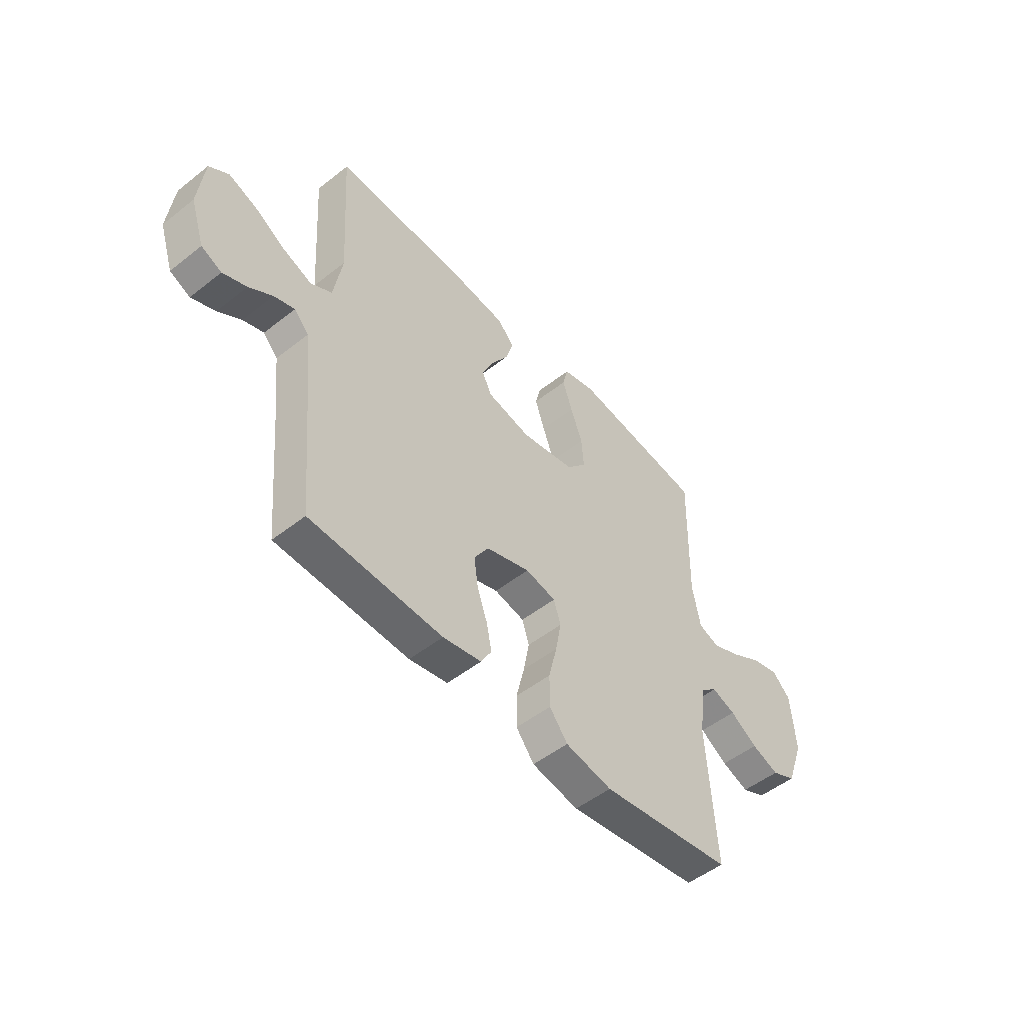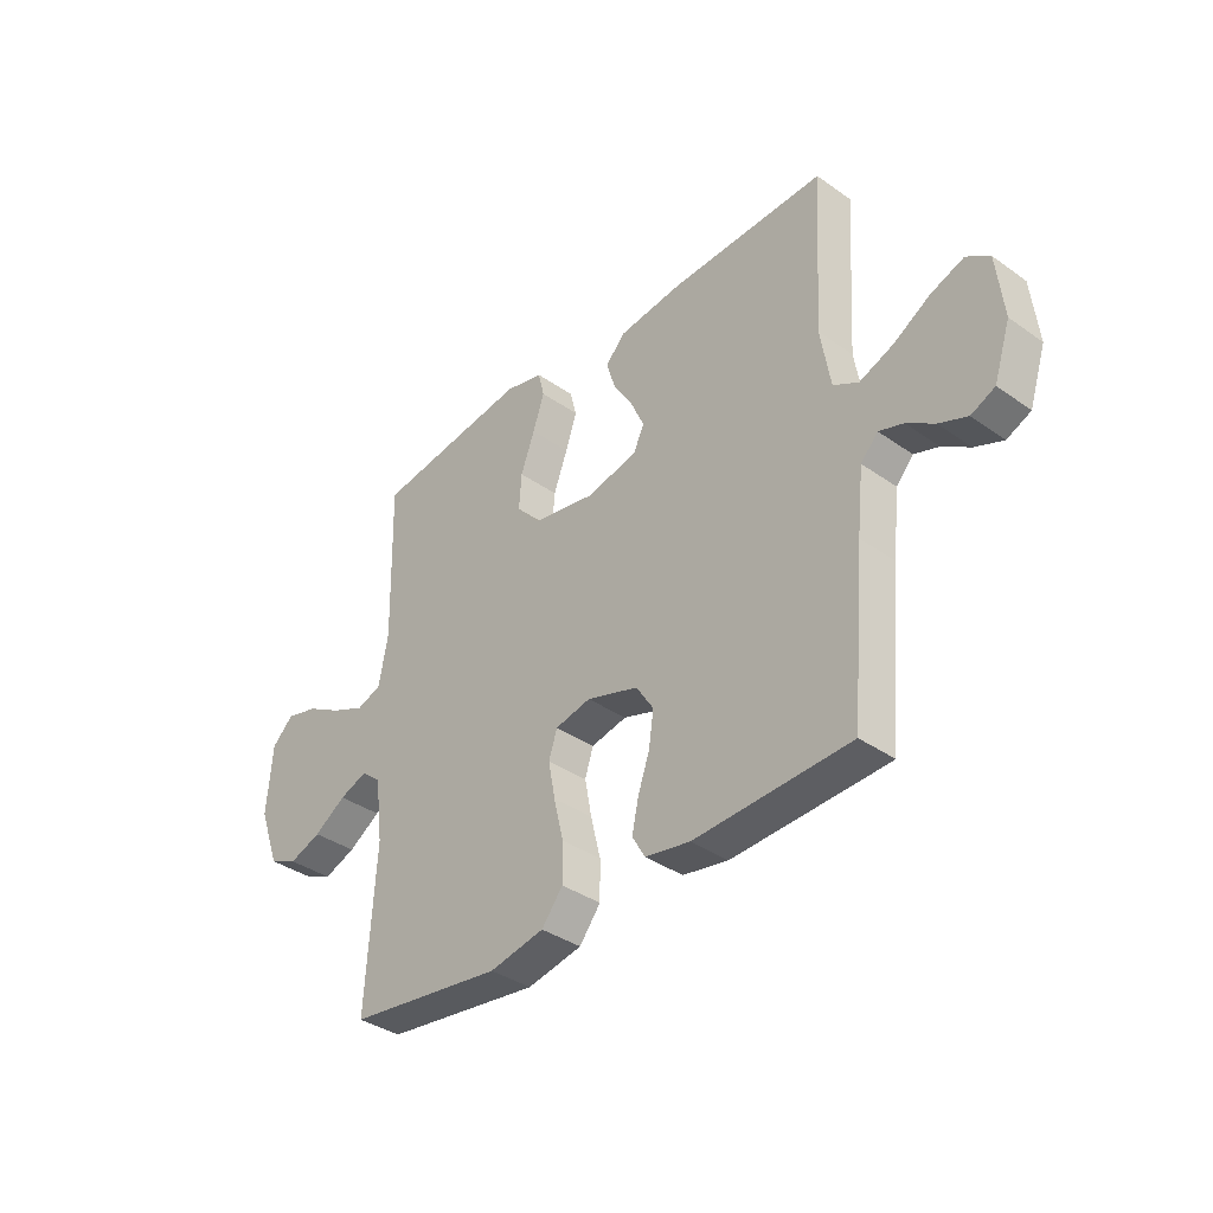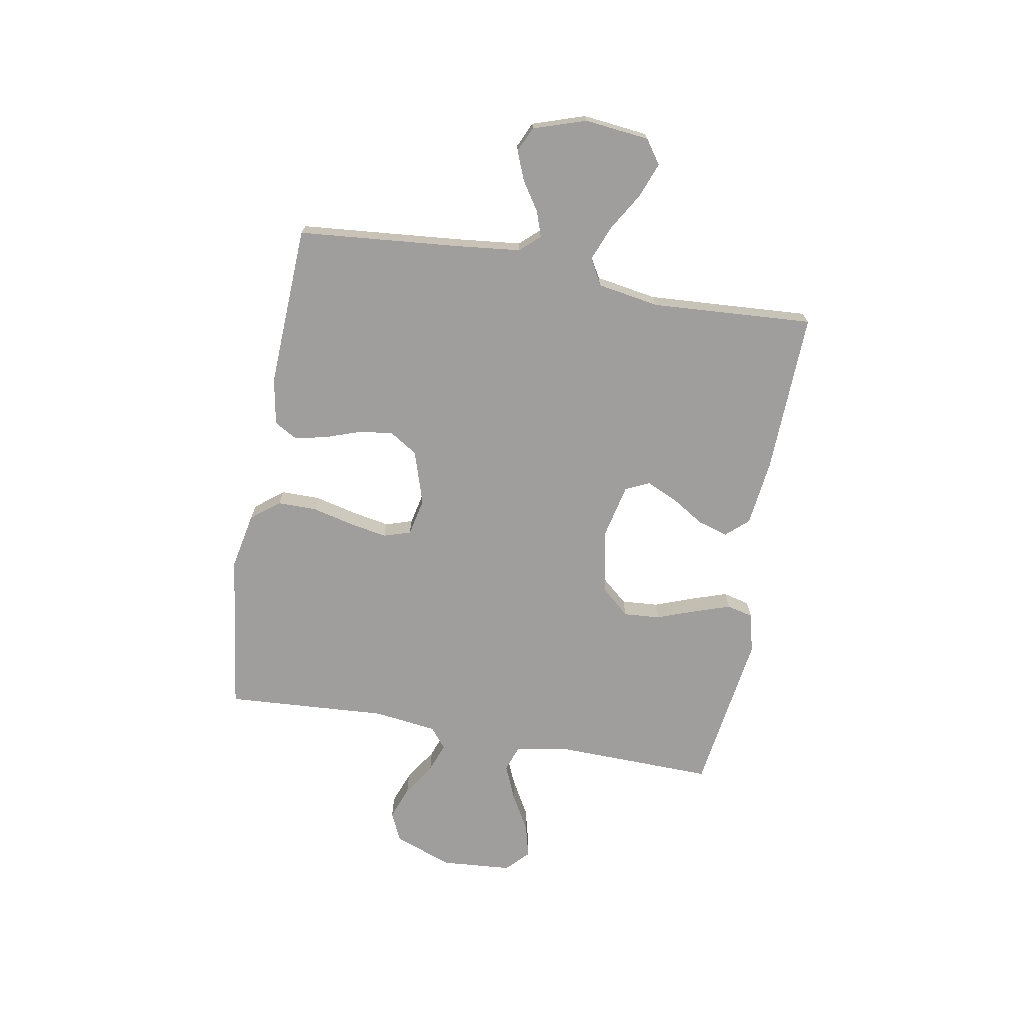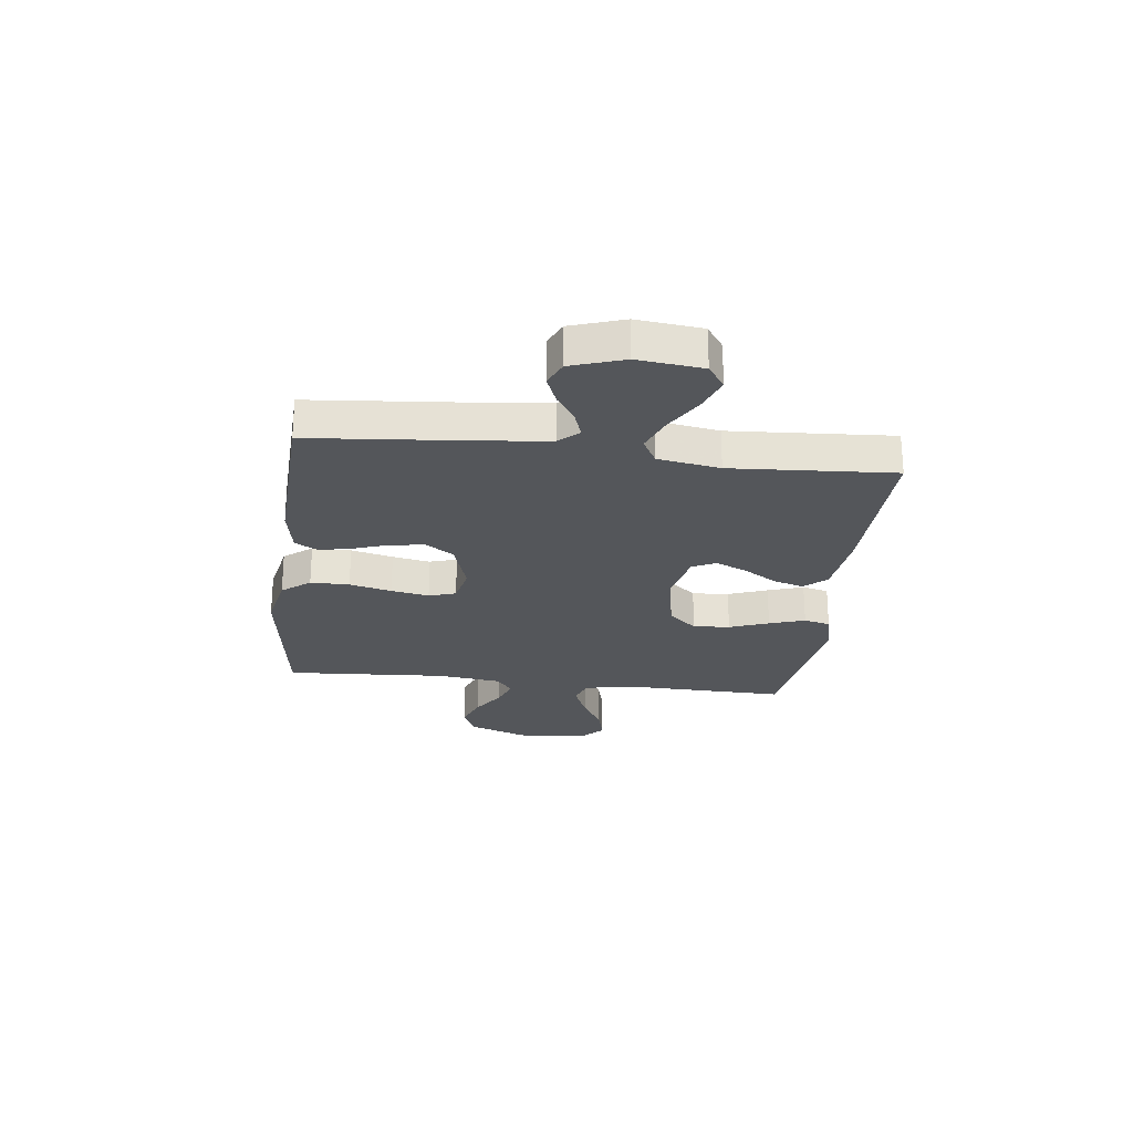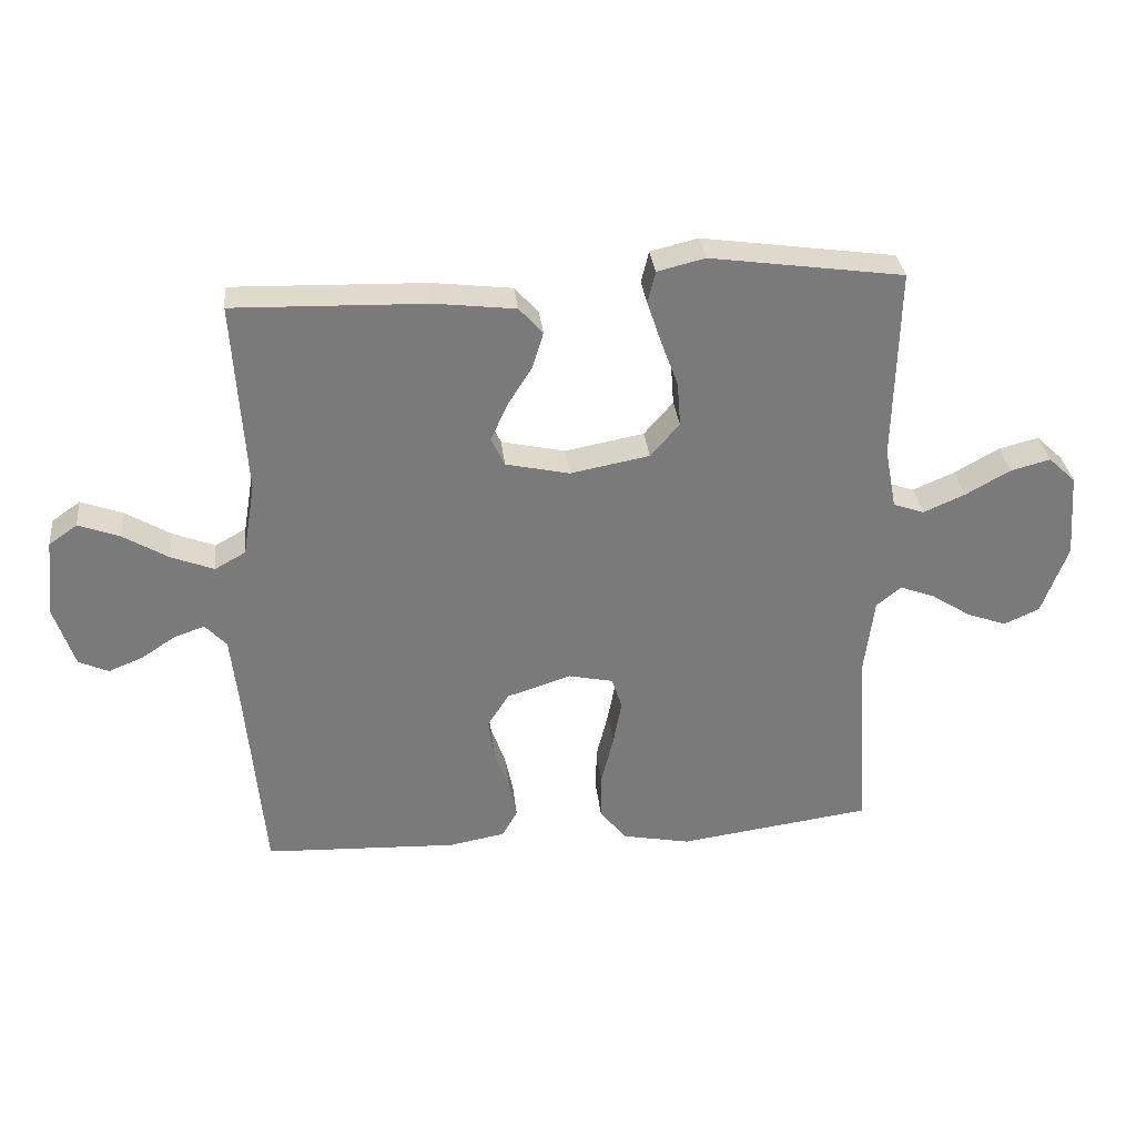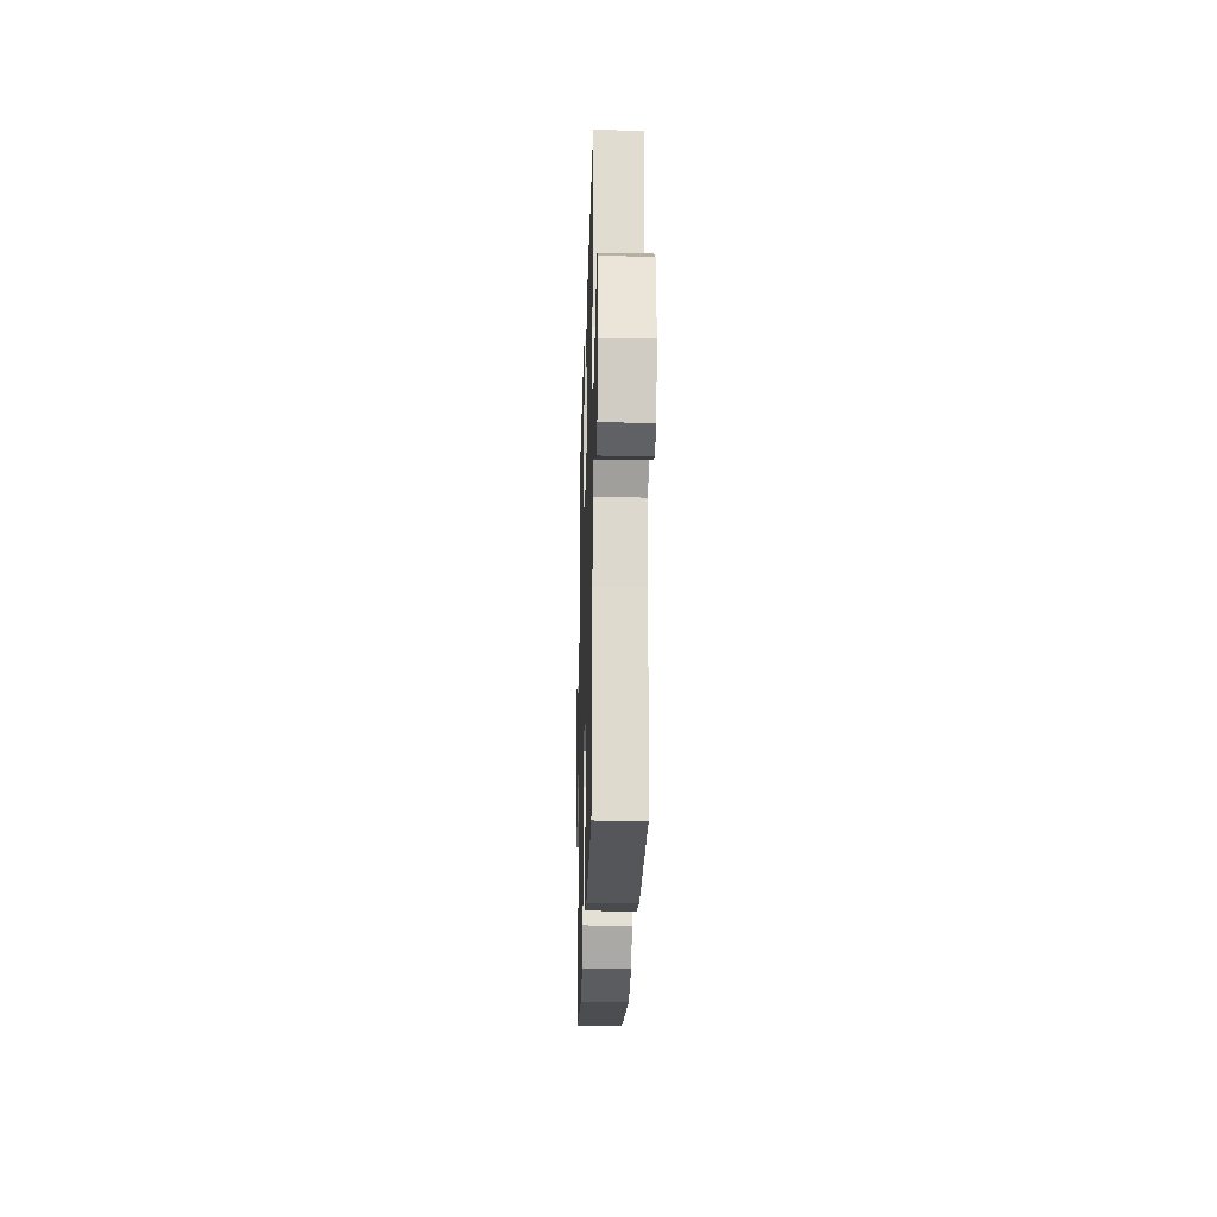
<metadata>
{"format":"obj","ext":"obj","renderer":"f3d","projection":"perspective","resolution":1024,"background":"white","views":[{"elev":-50.7,"azim":-49.3,"up":"+Z"},{"elev":-37.0,"azim":-132.3,"up":"+Z"},{"elev":-70.9,"azim":-100.1,"up":"+Y"},{"elev":-25.1,"azim":-96.9,"up":"+Y"},{"elev":32.3,"azim":-6.3,"up":"+Z"},{"elev":-23.6,"azim":-91.6,"up":"+Z"}]}
</metadata>
<code>
v 0.5 0.07 -0.5
v 0.2 0.07 -0.541
v 0.094 0.07 -0.52
v 0.053 0.07 -0.468
v 0.053 0.07 -0.396
v 0.072 0.07 -0.318
v 0.085 0.07 -0.248
v 0.069 0.07 -0.198
v 0 0.07 -0.183
v -0.1 0.07 -0.215
v -0.133 0.07 -0.267
v -0.124 0.07 -0.331
v -0.101 0.07 -0.397
v -0.089 0.07 -0.455
v -0.113 0.07 -0.497
v -0.2 0.07 -0.513
v -0.5 0.07 -0.5
v -0.527 0.07 -0.2
v -0.54 0.07 -0.081
v -0.573 0.07 -0.045
v -0.62 0.07 -0.061
v -0.673 0.07 -0.096
v -0.727 0.07 -0.118
v -0.773 0.07 -0.097
v -0.805 0.07 0
v -0.792 0.07 0.12
v -0.748 0.07 0.151
v -0.684 0.07 0.127
v -0.614 0.07 0.085
v -0.548 0.07 0.059
v -0.5 0.07 0.086
v -0.481 0.07 0.2
v -0.5 0.07 0.5
v -0.2 0.07 0.491
v -0.076 0.07 0.476
v -0.039 0.07 0.435
v -0.056 0.07 0.379
v -0.094 0.07 0.318
v -0.12 0.07 0.26
v -0.099 0.07 0.216
v 0 0.07 0.194
v 0.123 0.07 0.217
v 0.168 0.07 0.269
v 0.163 0.07 0.337
v 0.136 0.07 0.41
v 0.114 0.07 0.476
v 0.126 0.07 0.525
v 0.2 0.07 0.543
v 0.5 0.07 0.5
v 0.493 0.07 0.2
v 0.511 0.07 0.105
v 0.559 0.07 0.088
v 0.624 0.07 0.116
v 0.693 0.07 0.155
v 0.755 0.07 0.171
v 0.797 0.07 0.131
v 0.807 0.07 0
v 0.767 0.07 -0.109
v 0.712 0.07 -0.134
v 0.65 0.07 -0.111
v 0.588 0.07 -0.071
v 0.534 0.07 -0.051
v 0.496 0.07 -0.082
v 0.481 0.07 -0.2
v 0.5 0 -0.5
v 0.2 0 -0.541
v 0.094 0 -0.52
v 0.053 0 -0.468
v 0.053 0 -0.396
v 0.072 0 -0.318
v 0.085 0 -0.248
v 0.069 0 -0.198
v 0 0 -0.183
v -0.1 0 -0.215
v -0.133 0 -0.267
v -0.124 0 -0.331
v -0.101 0 -0.397
v -0.089 0 -0.455
v -0.113 0 -0.497
v -0.2 0 -0.513
v -0.5 0 -0.5
v -0.527 0 -0.2
v -0.54 0 -0.081
v -0.573 0 -0.045
v -0.62 0 -0.061
v -0.673 0 -0.096
v -0.727 0 -0.118
v -0.773 0 -0.097
v -0.805 0 0
v -0.792 0 0.12
v -0.748 0 0.151
v -0.684 0 0.127
v -0.614 0 0.085
v -0.548 0 0.059
v -0.5 0 0.086
v -0.481 0 0.2
v -0.5 0 0.5
v -0.2 0 0.491
v -0.076 0 0.476
v -0.039 0 0.435
v -0.056 0 0.379
v -0.094 0 0.318
v -0.12 0 0.26
v -0.099 0 0.216
v 0 0 0.194
v 0.123 0 0.217
v 0.168 0 0.269
v 0.163 0 0.337
v 0.136 0 0.41
v 0.114 0 0.476
v 0.126 0 0.525
v 0.2 0 0.543
v 0.5 0 0.5
v 0.493 0 0.2
v 0.511 0 0.105
v 0.559 0 0.088
v 0.624 0 0.116
v 0.693 0 0.155
v 0.755 0 0.171
v 0.797 0 0.131
v 0.807 0 0
v 0.767 0 -0.109
v 0.712 0 -0.134
v 0.65 0 -0.111
v 0.588 0 -0.071
v 0.534 0 -0.051
v 0.496 0 -0.082
v 0.481 0 -0.2
f 58 59 60 61
f 58 61 62
f 57 58 62
f 56 57 62
f 53 54 55 56
f 52 53 56 62
f 51 52 62 63
f 47 48 49 50
f 44 45 46 47
f 44 47 50 51
f 35 36 37 38
f 35 38 39
f 32 33 34 35
f 31 32 35 39
f 30 31 39 40
f 26 27 28 29
f 26 29 30
f 25 26 30
f 24 25 30
f 21 22 23 24
f 20 21 24 30
f 19 20 30 40
f 15 16 17 18
f 12 13 14 15
f 11 12 15 18
f 10 11 18 19
f 3 4 5 6
f 3 6 7
f 64 1 2 3
f 64 3 7
f 63 64 7 8
f 43 44 51 63
f 42 43 63 8
f 41 42 8 9
f 19 40 41
f 9 10 19 41
f 125 124 123 122
f 126 125 122
f 126 122 121
f 126 121 120
f 120 119 118 117
f 126 120 117 116
f 127 126 116 115
f 114 113 112 111
f 111 110 109 108
f 115 114 111 108
f 102 101 100 99
f 103 102 99
f 99 98 97 96
f 103 99 96 95
f 104 103 95 94
f 93 92 91 90
f 94 93 90
f 94 90 89
f 94 89 88
f 88 87 86 85
f 94 88 85 84
f 104 94 84 83
f 82 81 80 79
f 79 78 77 76
f 82 79 76 75
f 83 82 75 74
f 70 69 68 67
f 71 70 67
f 67 66 65 128
f 71 67 128
f 72 71 128 127
f 127 115 108 107
f 72 127 107 106
f 73 72 106 105
f 105 104 83
f 105 83 74 73
f 1 65 66 2
f 2 66 67 3
f 3 67 68 4
f 4 68 69 5
f 5 69 70 6
f 6 70 71 7
f 7 71 72 8
f 8 72 73 9
f 9 73 74 10
f 10 74 75 11
f 11 75 76 12
f 12 76 77 13
f 13 77 78 14
f 14 78 79 15
f 15 79 80 16
f 16 80 81 17
f 17 81 82 18
f 18 82 83 19
f 19 83 84 20
f 20 84 85 21
f 21 85 86 22
f 22 86 87 23
f 23 87 88 24
f 24 88 89 25
f 25 89 90 26
f 26 90 91 27
f 27 91 92 28
f 28 92 93 29
f 29 93 94 30
f 30 94 95 31
f 31 95 96 32
f 32 96 97 33
f 33 97 98 34
f 34 98 99 35
f 35 99 100 36
f 36 100 101 37
f 37 101 102 38
f 38 102 103 39
f 39 103 104 40
f 40 104 105 41
f 41 105 106 42
f 42 106 107 43
f 43 107 108 44
f 44 108 109 45
f 45 109 110 46
f 46 110 111 47
f 47 111 112 48
f 48 112 113 49
f 49 113 114 50
f 50 114 115 51
f 51 115 116 52
f 52 116 117 53
f 53 117 118 54
f 54 118 119 55
f 55 119 120 56
f 56 120 121 57
f 57 121 122 58
f 58 122 123 59
f 59 123 124 60
f 60 124 125 61
f 61 125 126 62
f 62 126 127 63
f 63 127 128 64
f 64 128 65 1

</code>
